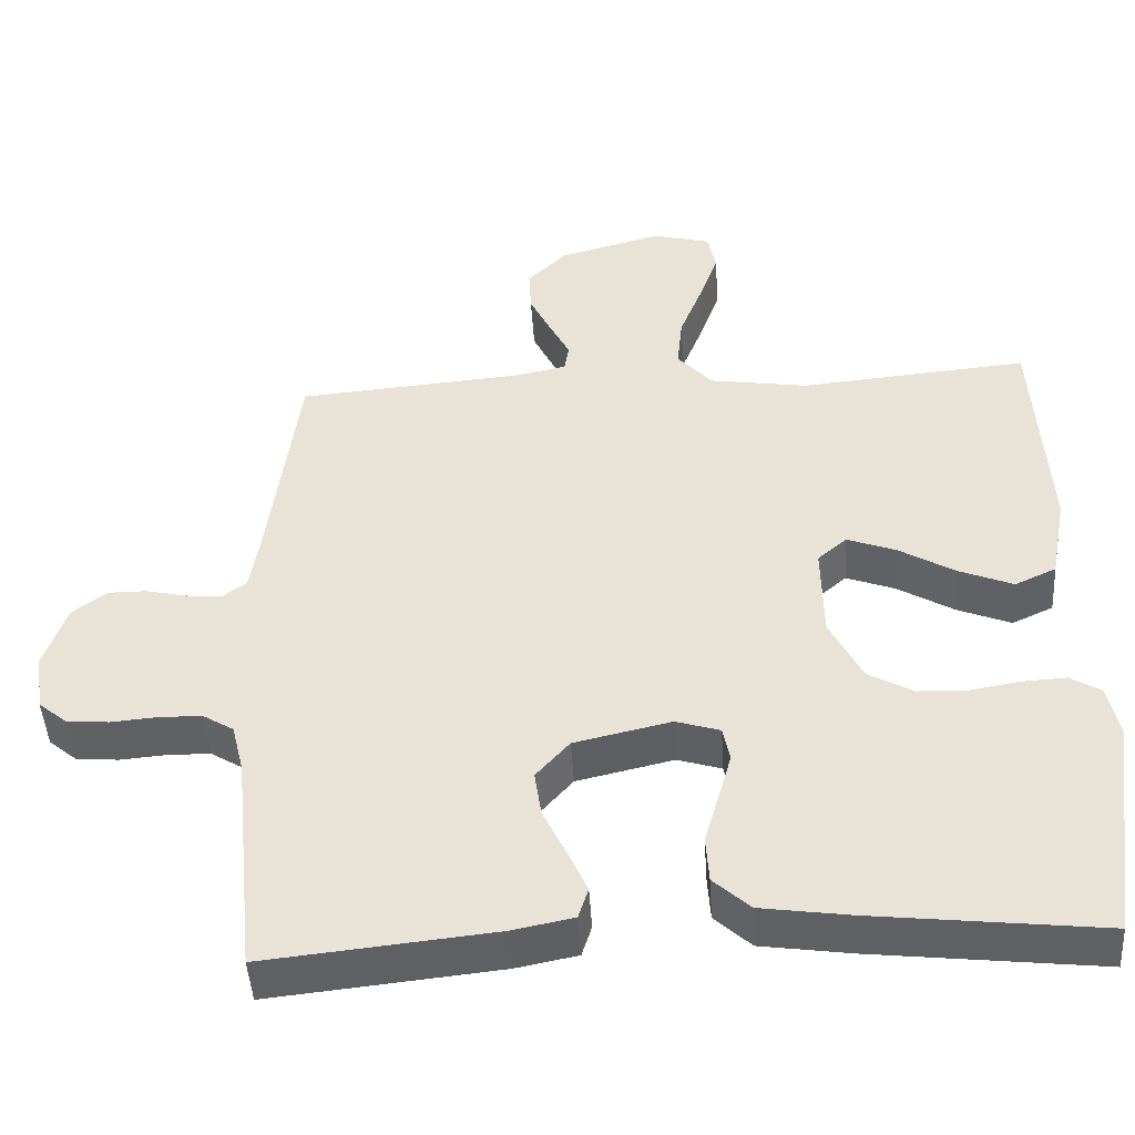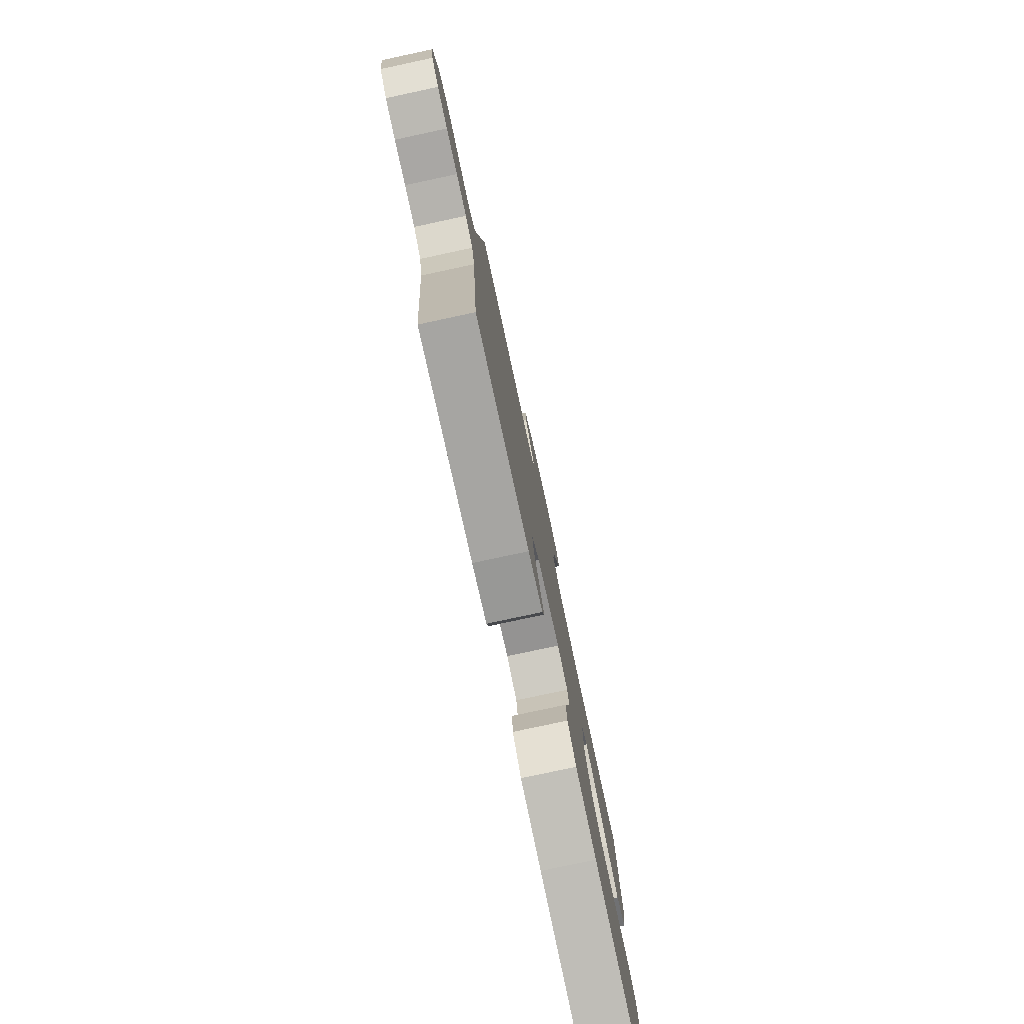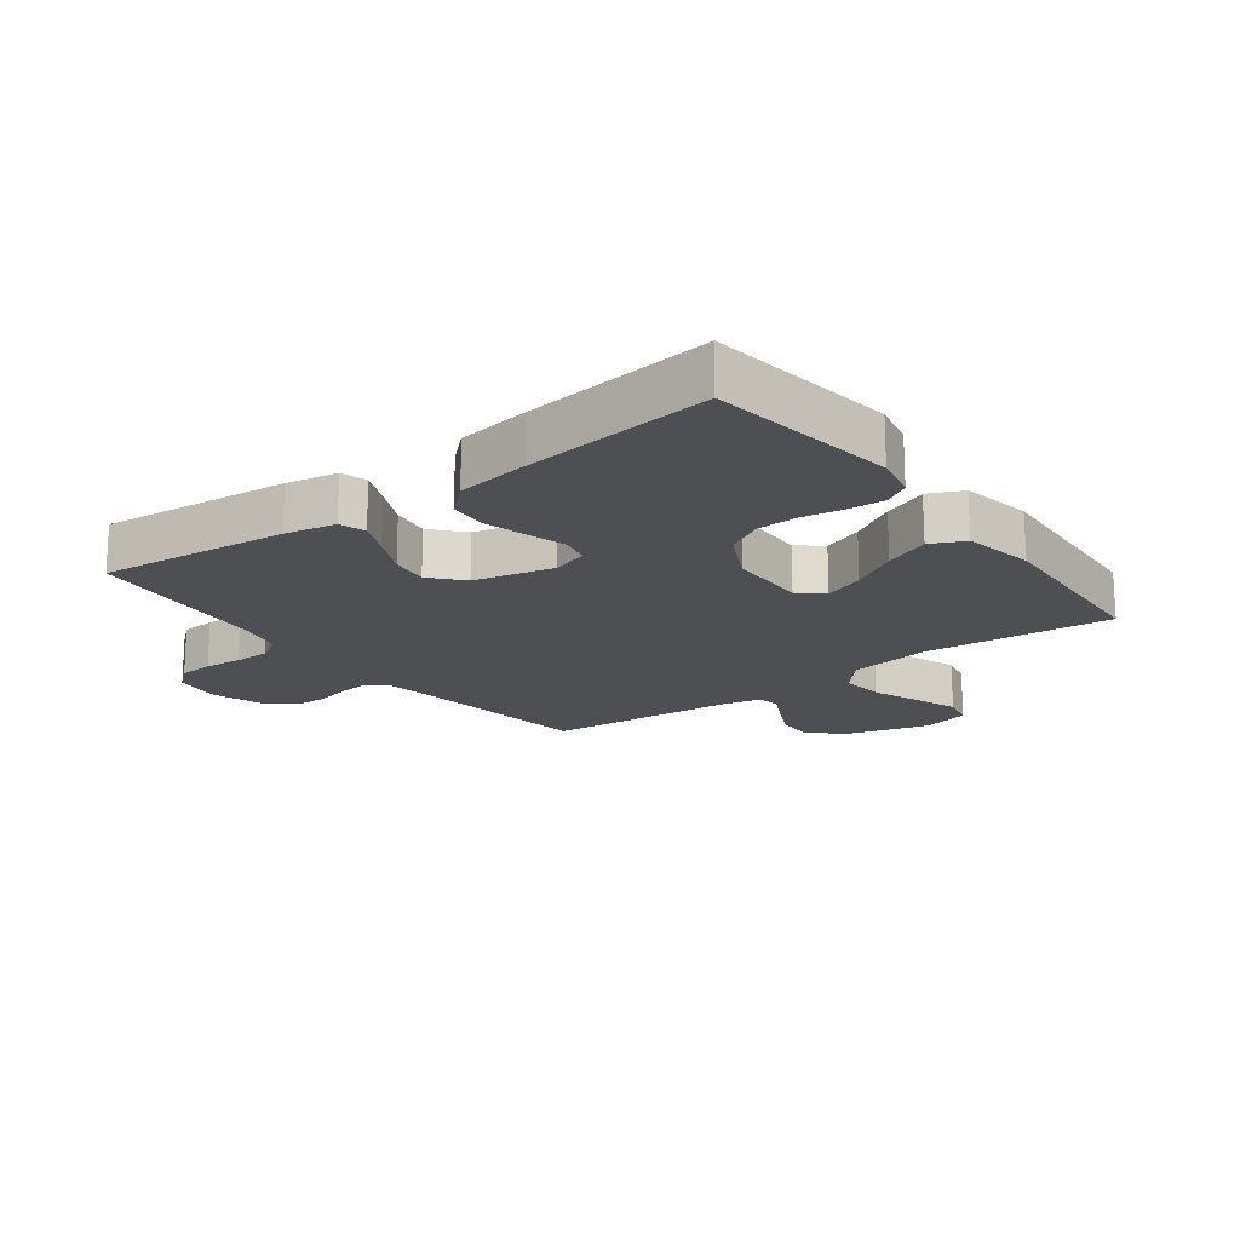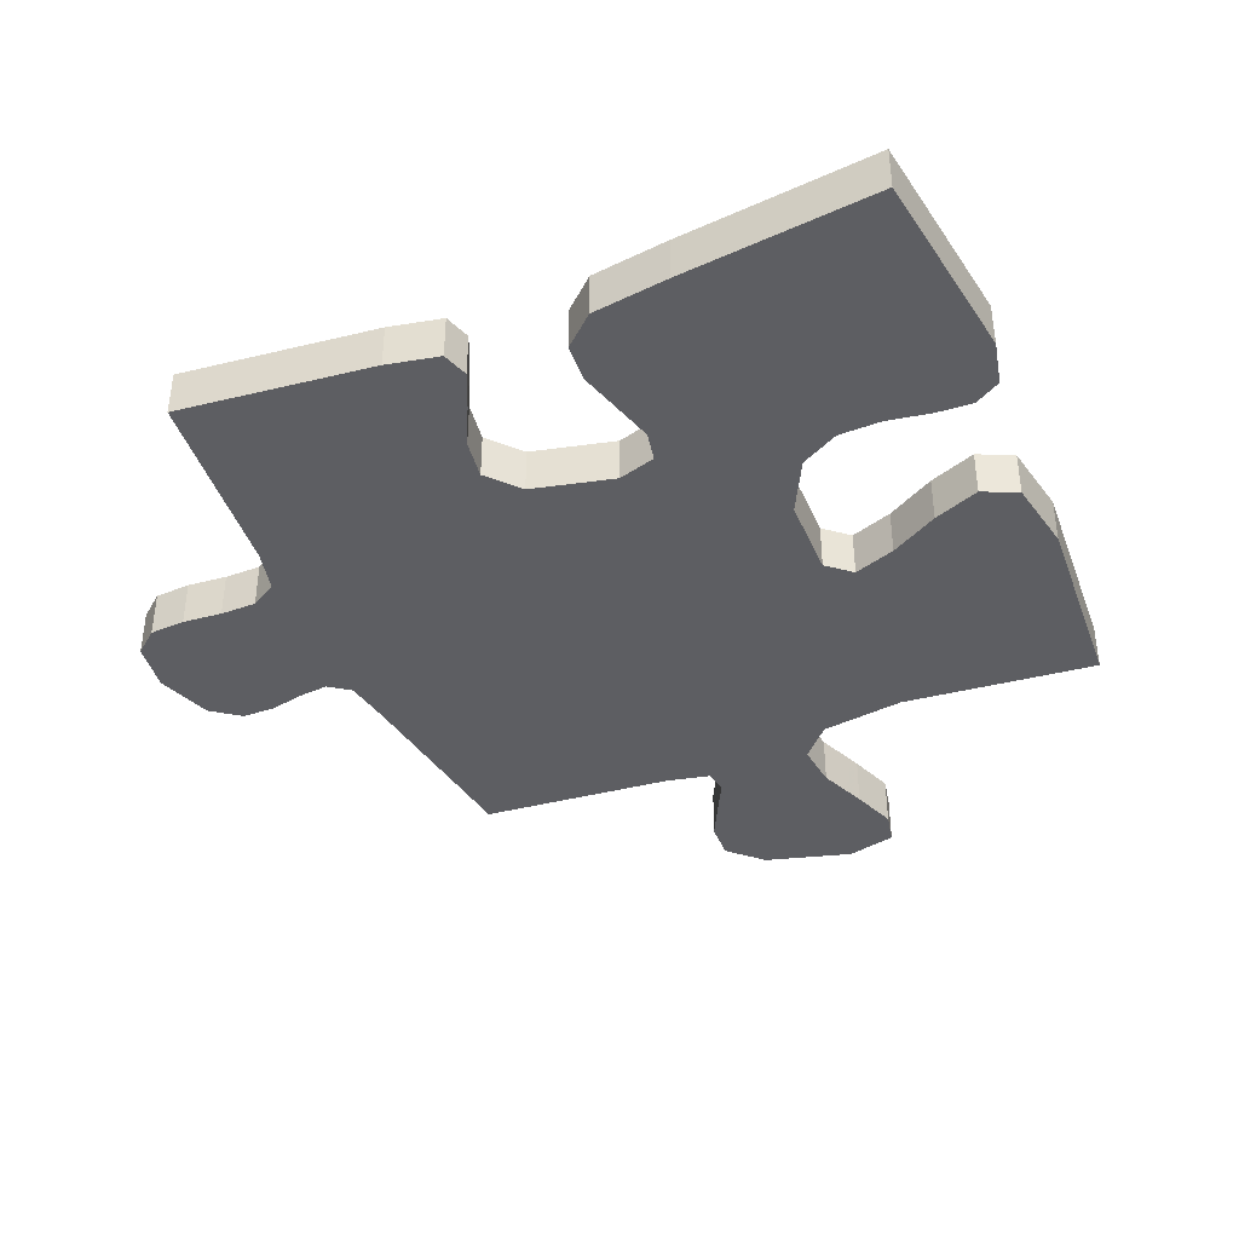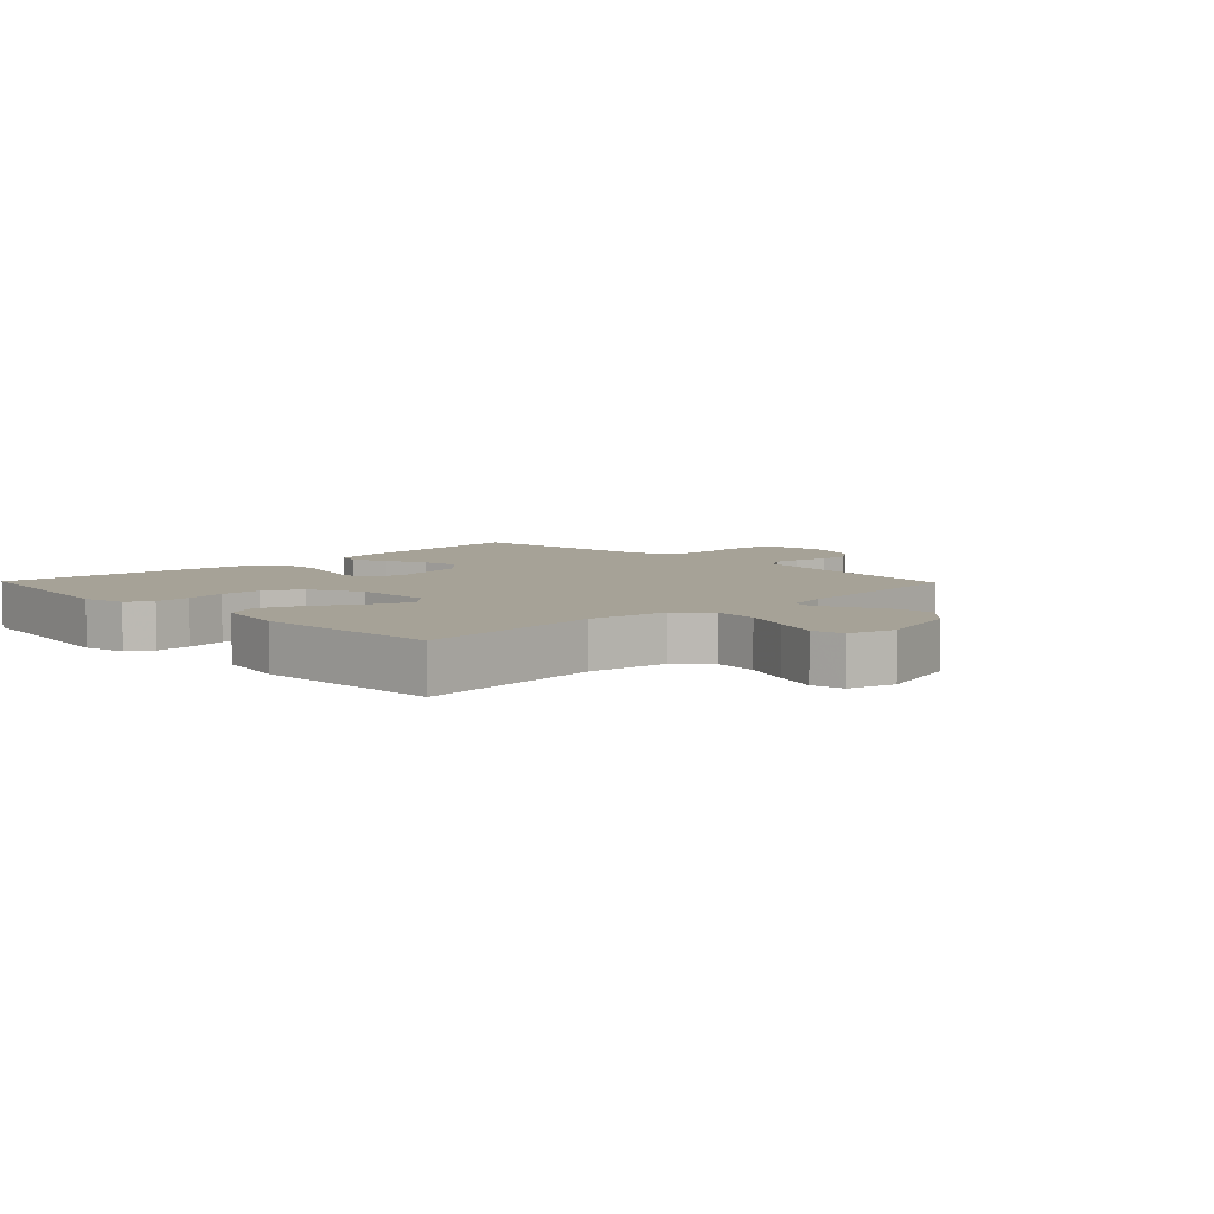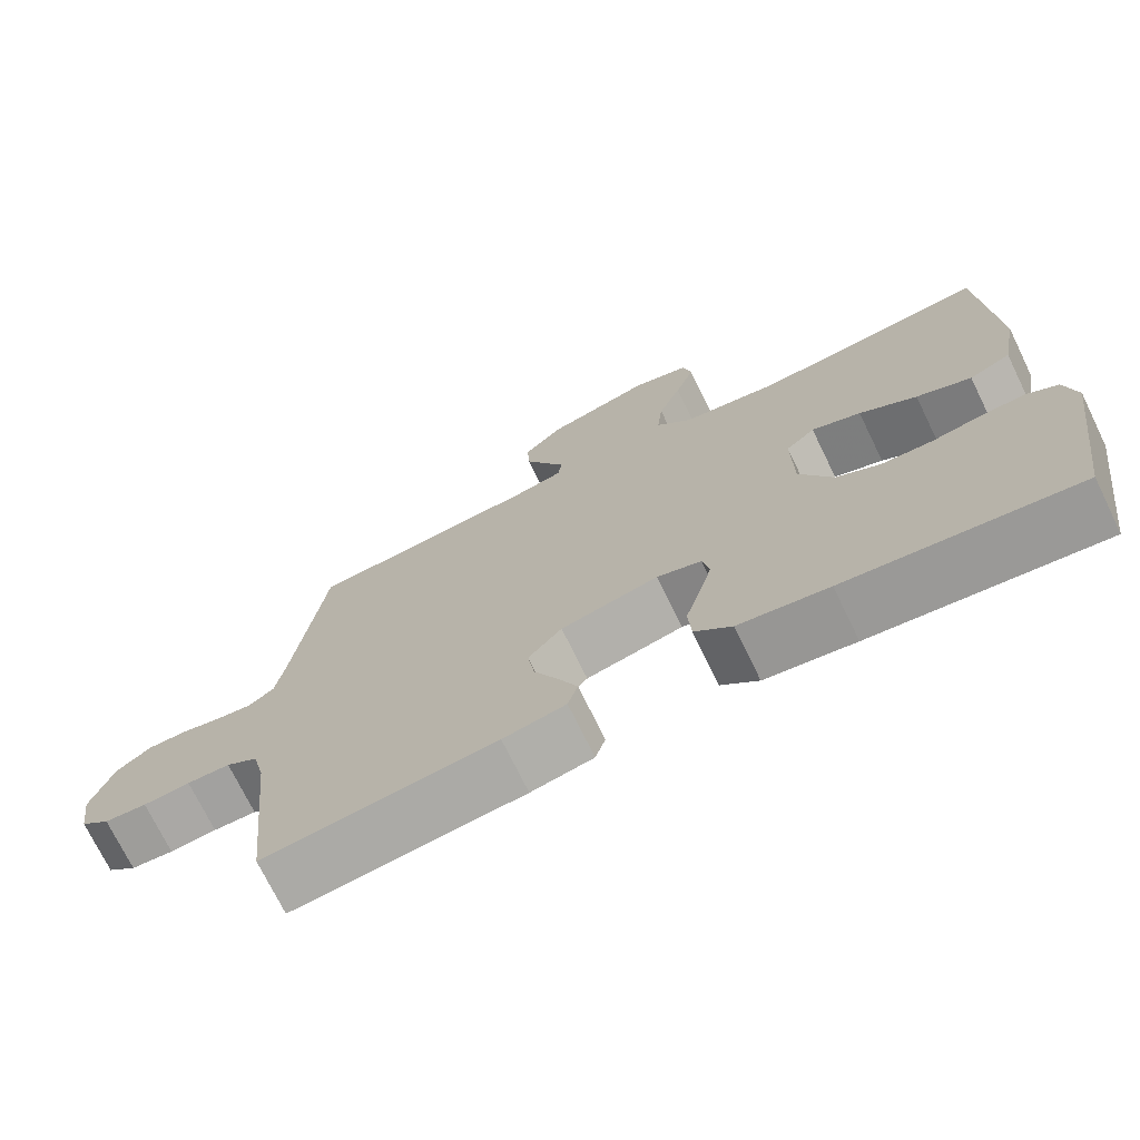
<metadata>
{"format":"obj","ext":"obj","renderer":"f3d","projection":"perspective","resolution":1024,"background":"white","views":[{"elev":-46.2,"azim":-176.5,"up":"+Z"},{"elev":-79.2,"azim":102.1,"up":"+Z"},{"elev":-18.0,"azim":-143.1,"up":"+Y"},{"elev":-39.4,"azim":-157.3,"up":"+Y"},{"elev":6.4,"azim":-44.2,"up":"+Y"},{"elev":-72.8,"azim":-154.0,"up":"+Z"}]}
</metadata>
<code>
v 0.5 0.07 0.5
v 0.539 0.07 0.2
v 0.551 0.07 0.127
v 0.584 0.07 0.103
v 0.63 0.07 0.108
v 0.683 0.07 0.12
v 0.734 0.07 0.12
v 0.779 0.07 0.086
v 0.808 0.07 0
v 0.797 0.07 -0.077
v 0.759 0.07 -0.109
v 0.704 0.07 -0.113
v 0.643 0.07 -0.108
v 0.587 0.07 -0.109
v 0.546 0.07 -0.134
v 0.53 0.07 -0.2
v 0.5 0.07 -0.5
v 0.2 0.07 -0.469
v 0.119 0.07 -0.453
v 0.106 0.07 -0.412
v 0.131 0.07 -0.356
v 0.162 0.07 -0.292
v 0.171 0.07 -0.231
v 0.127 0.07 -0.181
v 0 0.07 -0.152
v -0.058 0.07 -0.17
v -0.067 0.07 -0.216
v -0.05 0.07 -0.277
v -0.031 0.07 -0.344
v -0.035 0.07 -0.405
v -0.083 0.07 -0.449
v -0.2 0.07 -0.466
v -0.5 0.07 -0.5
v -0.542 0.07 -0.2
v -0.527 0.07 -0.13
v -0.487 0.07 -0.106
v -0.43 0.07 -0.109
v -0.365 0.07 -0.12
v -0.299 0.07 -0.118
v -0.24 0.07 -0.085
v -0.197 0.07 0
v -0.195 0.07 0.126
v -0.233 0.07 0.159
v -0.297 0.07 0.135
v -0.371 0.07 0.091
v -0.442 0.07 0.062
v -0.496 0.07 0.087
v -0.517 0.07 0.2
v -0.5 0.07 0.5
v -0.2 0.07 0.473
v -0.071 0.07 0.493
v -0.025 0.07 0.544
v -0.032 0.07 0.614
v -0.062 0.07 0.69
v -0.087 0.07 0.76
v -0.076 0.07 0.812
v 0 0.07 0.832
v 0.135 0.07 0.795
v 0.187 0.07 0.744
v 0.184 0.07 0.685
v 0.155 0.07 0.626
v 0.129 0.07 0.575
v 0.135 0.07 0.539
v 0.2 0.07 0.525
v 0.5 0 0.5
v 0.539 0 0.2
v 0.551 0 0.127
v 0.584 0 0.103
v 0.63 0 0.108
v 0.683 0 0.12
v 0.734 0 0.12
v 0.779 0 0.086
v 0.808 0 0
v 0.797 0 -0.077
v 0.759 0 -0.109
v 0.704 0 -0.113
v 0.643 0 -0.108
v 0.587 0 -0.109
v 0.546 0 -0.134
v 0.53 0 -0.2
v 0.5 0 -0.5
v 0.2 0 -0.469
v 0.119 0 -0.453
v 0.106 0 -0.412
v 0.131 0 -0.356
v 0.162 0 -0.292
v 0.171 0 -0.231
v 0.127 0 -0.181
v 0 0 -0.152
v -0.058 0 -0.17
v -0.067 0 -0.216
v -0.05 0 -0.277
v -0.031 0 -0.344
v -0.035 0 -0.405
v -0.083 0 -0.449
v -0.2 0 -0.466
v -0.5 0 -0.5
v -0.542 0 -0.2
v -0.527 0 -0.13
v -0.487 0 -0.106
v -0.43 0 -0.109
v -0.365 0 -0.12
v -0.299 0 -0.118
v -0.24 0 -0.085
v -0.197 0 0
v -0.195 0 0.126
v -0.233 0 0.159
v -0.297 0 0.135
v -0.371 0 0.091
v -0.442 0 0.062
v -0.496 0 0.087
v -0.517 0 0.2
v -0.5 0 0.5
v -0.2 0 0.473
v -0.071 0 0.493
v -0.025 0 0.544
v -0.032 0 0.614
v -0.062 0 0.69
v -0.087 0 0.76
v -0.076 0 0.812
v 0 0 0.832
v 0.135 0 0.795
v 0.187 0 0.744
v 0.184 0 0.685
v 0.155 0 0.626
v 0.129 0 0.575
v 0.135 0 0.539
v 0.2 0 0.525
f 59 60 61 62
f 57 58 59 62
f 57 62 63
f 56 57 63
f 53 54 55 56
f 53 56 63
f 52 53 63
f 51 52 63 64
f 47 48 49 50
f 44 45 46 47
f 43 44 47 50
f 42 43 50 51
f 35 36 37 38
f 35 38 39
f 34 35 39
f 33 34 39
f 32 33 39 40
f 28 29 30 31
f 27 28 31 32
f 26 27 32 40
f 19 20 21 22
f 17 18 19 22
f 16 17 22 23
f 15 16 23 24
f 10 11 12 13
f 10 13 14
f 9 10 14
f 8 9 14
f 5 6 7 8
f 4 5 8 14
f 3 4 14 15
f 51 64 1 2
f 41 42 51 2
f 25 26 40 41
f 15 24 25 41
f 2 3 15 41
f 126 125 124 123
f 126 123 122 121
f 127 126 121
f 127 121 120
f 120 119 118 117
f 127 120 117
f 127 117 116
f 128 127 116 115
f 114 113 112 111
f 111 110 109 108
f 114 111 108 107
f 115 114 107 106
f 102 101 100 99
f 103 102 99
f 103 99 98
f 103 98 97
f 104 103 97 96
f 95 94 93 92
f 96 95 92 91
f 104 96 91 90
f 86 85 84 83
f 86 83 82 81
f 87 86 81 80
f 88 87 80 79
f 77 76 75 74
f 78 77 74
f 78 74 73
f 78 73 72
f 72 71 70 69
f 78 72 69 68
f 79 78 68 67
f 66 65 128 115
f 66 115 106 105
f 105 104 90 89
f 105 89 88 79
f 105 79 67 66
f 1 65 66 2
f 2 66 67 3
f 3 67 68 4
f 4 68 69 5
f 5 69 70 6
f 6 70 71 7
f 7 71 72 8
f 8 72 73 9
f 9 73 74 10
f 10 74 75 11
f 11 75 76 12
f 12 76 77 13
f 13 77 78 14
f 14 78 79 15
f 15 79 80 16
f 16 80 81 17
f 17 81 82 18
f 18 82 83 19
f 19 83 84 20
f 20 84 85 21
f 21 85 86 22
f 22 86 87 23
f 23 87 88 24
f 24 88 89 25
f 25 89 90 26
f 26 90 91 27
f 27 91 92 28
f 28 92 93 29
f 29 93 94 30
f 30 94 95 31
f 31 95 96 32
f 32 96 97 33
f 33 97 98 34
f 34 98 99 35
f 35 99 100 36
f 36 100 101 37
f 37 101 102 38
f 38 102 103 39
f 39 103 104 40
f 40 104 105 41
f 41 105 106 42
f 42 106 107 43
f 43 107 108 44
f 44 108 109 45
f 45 109 110 46
f 46 110 111 47
f 47 111 112 48
f 48 112 113 49
f 49 113 114 50
f 50 114 115 51
f 51 115 116 52
f 52 116 117 53
f 53 117 118 54
f 54 118 119 55
f 55 119 120 56
f 56 120 121 57
f 57 121 122 58
f 58 122 123 59
f 59 123 124 60
f 60 124 125 61
f 61 125 126 62
f 62 126 127 63
f 63 127 128 64
f 64 128 65 1

</code>
